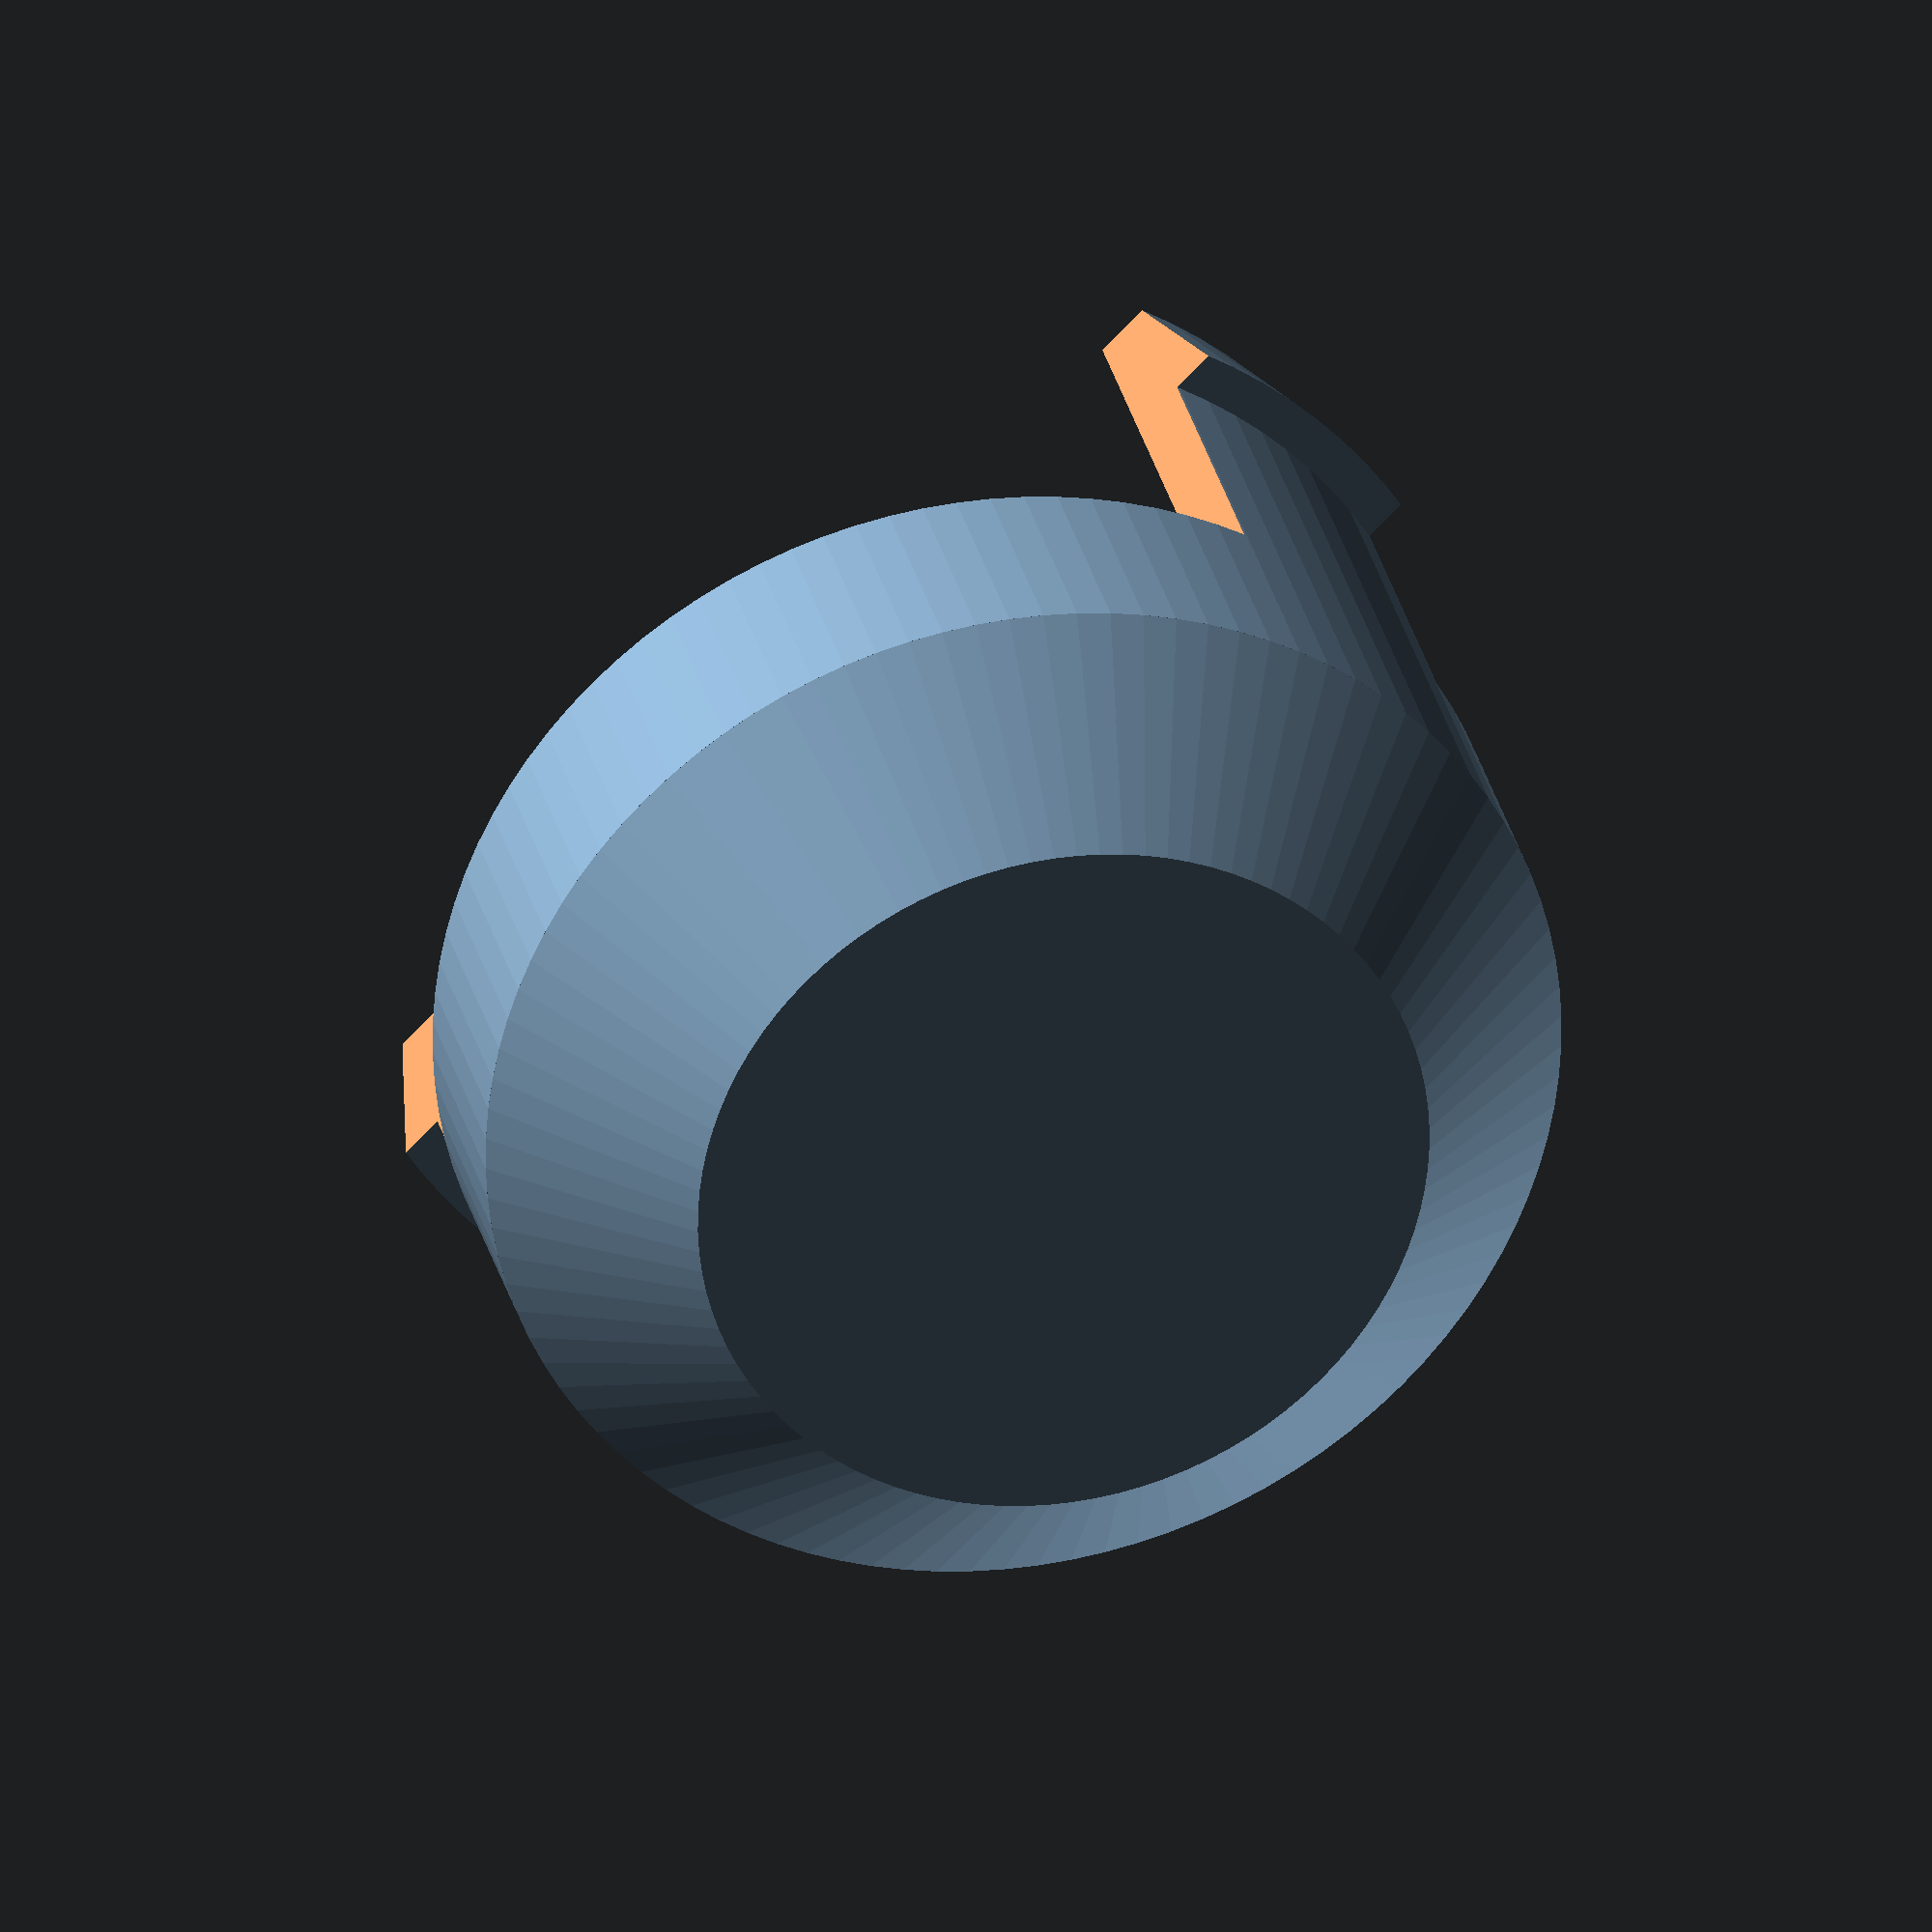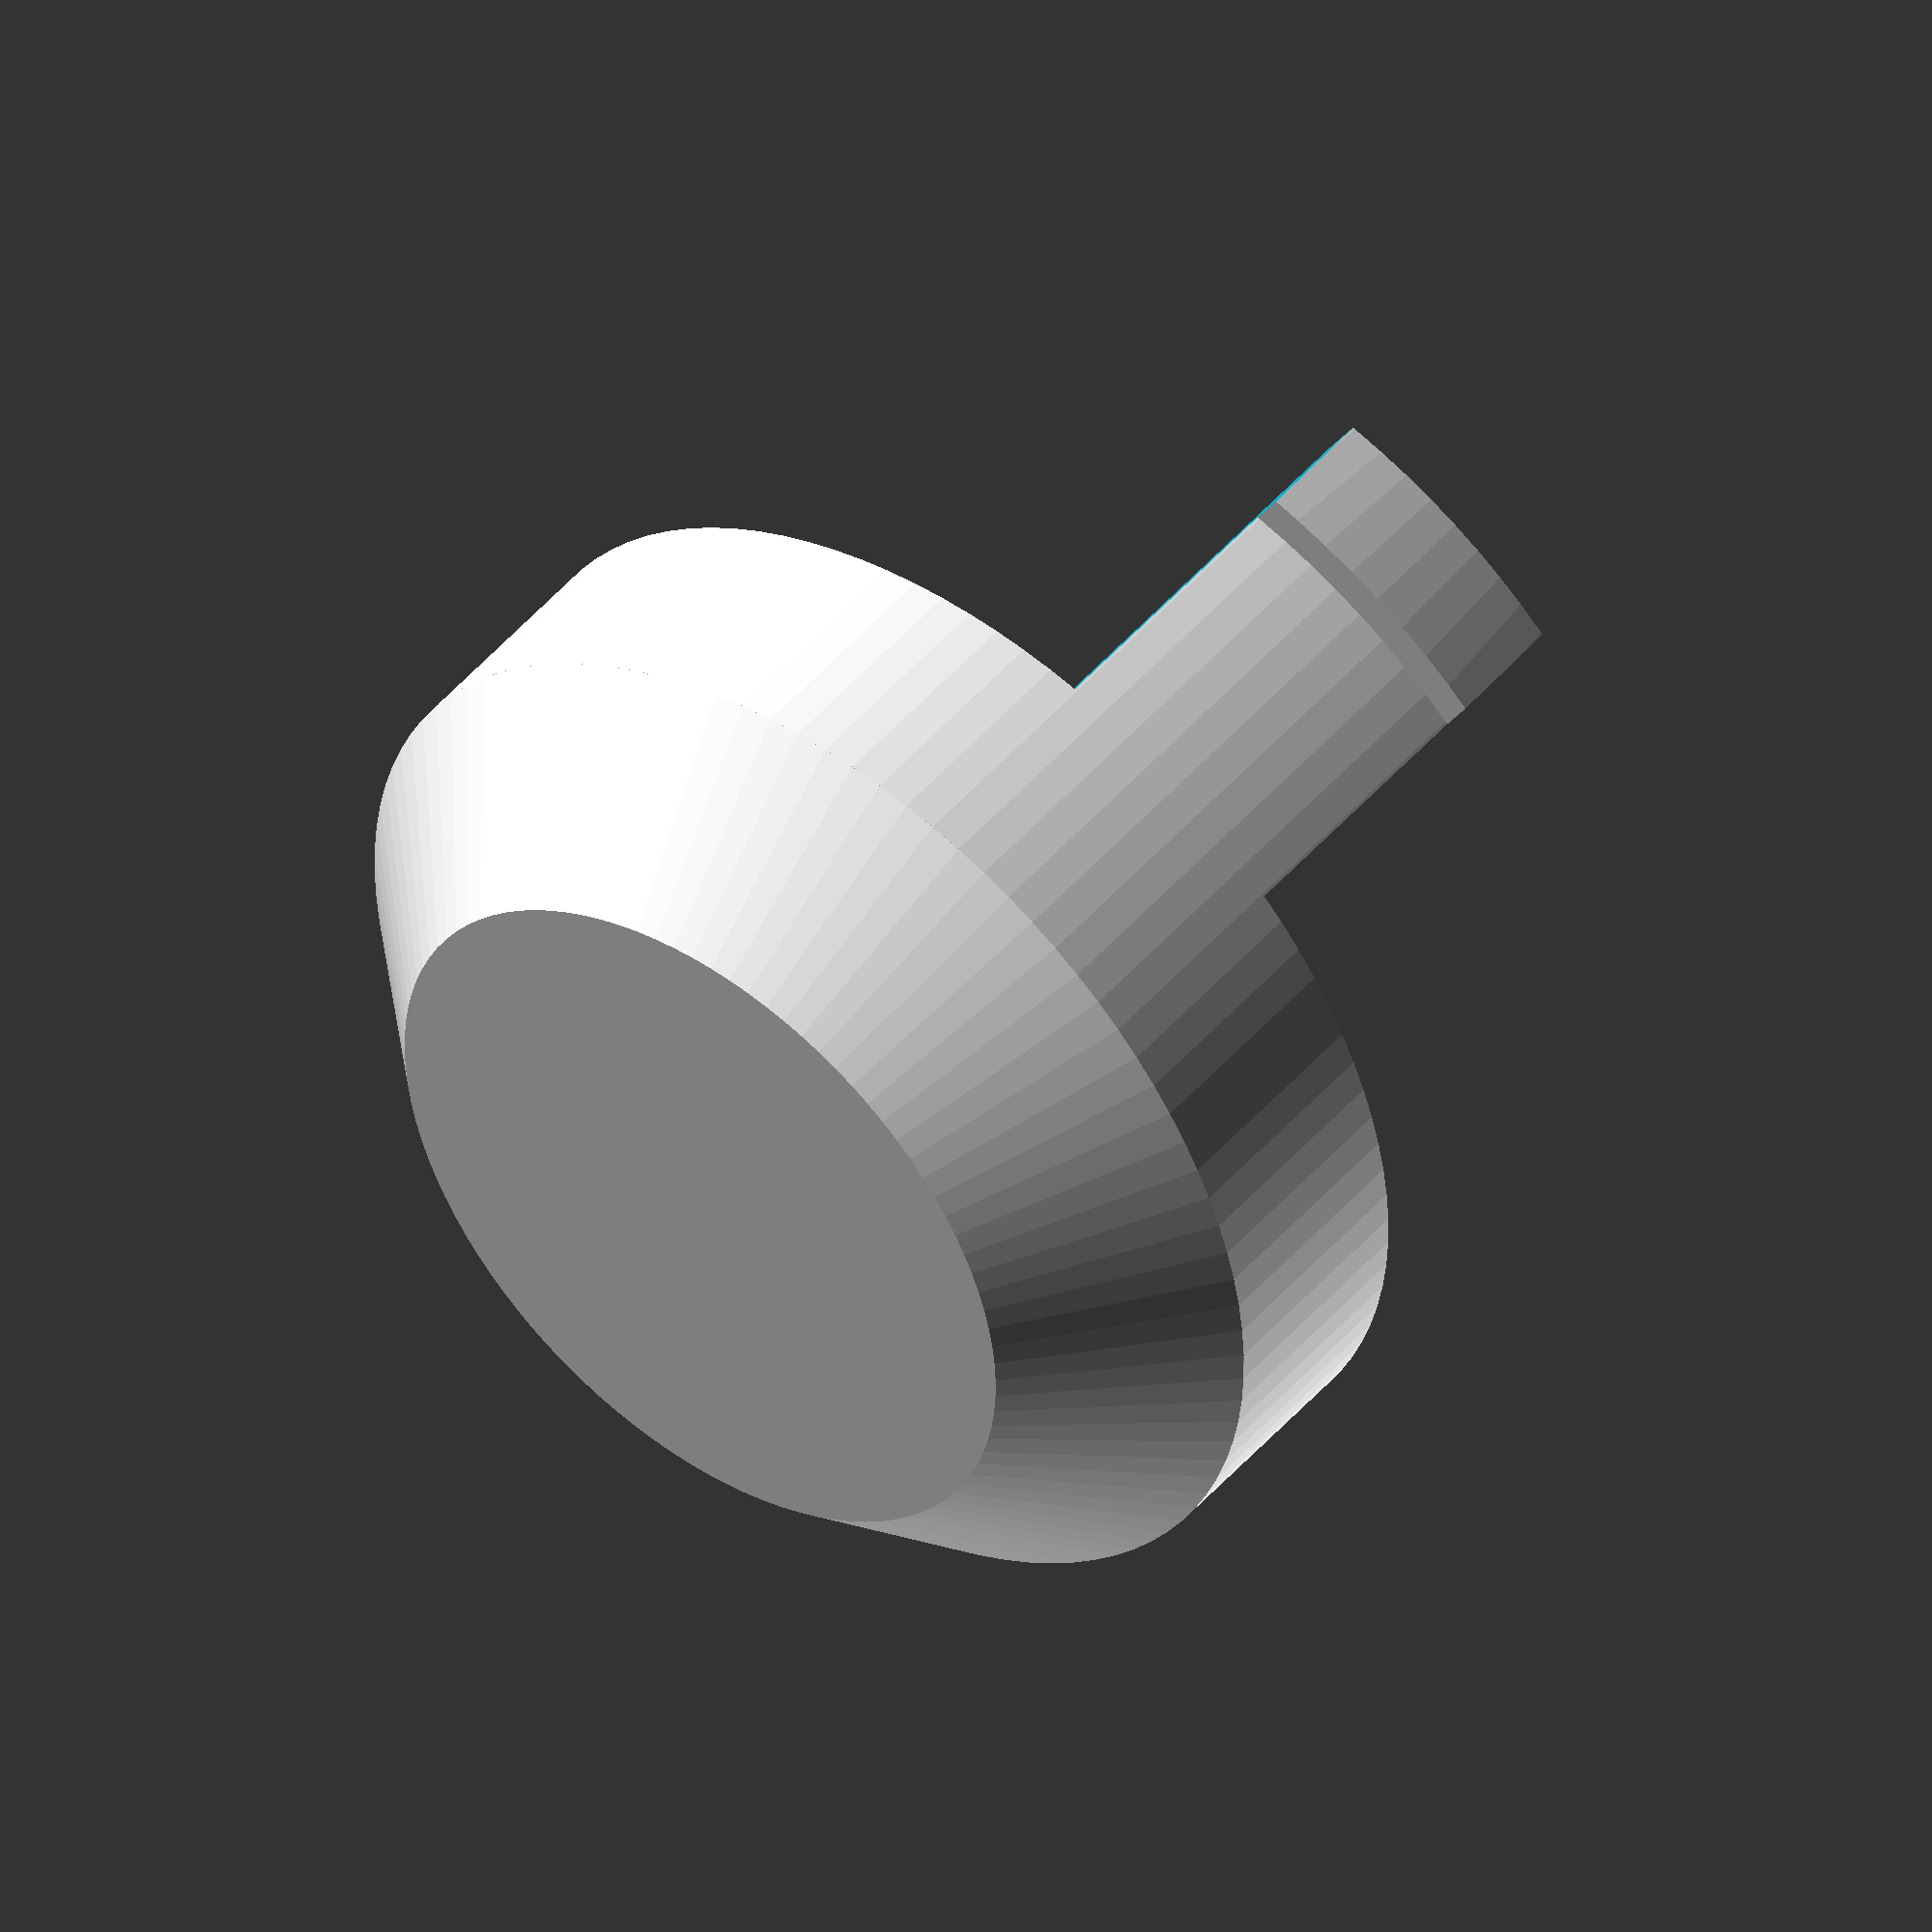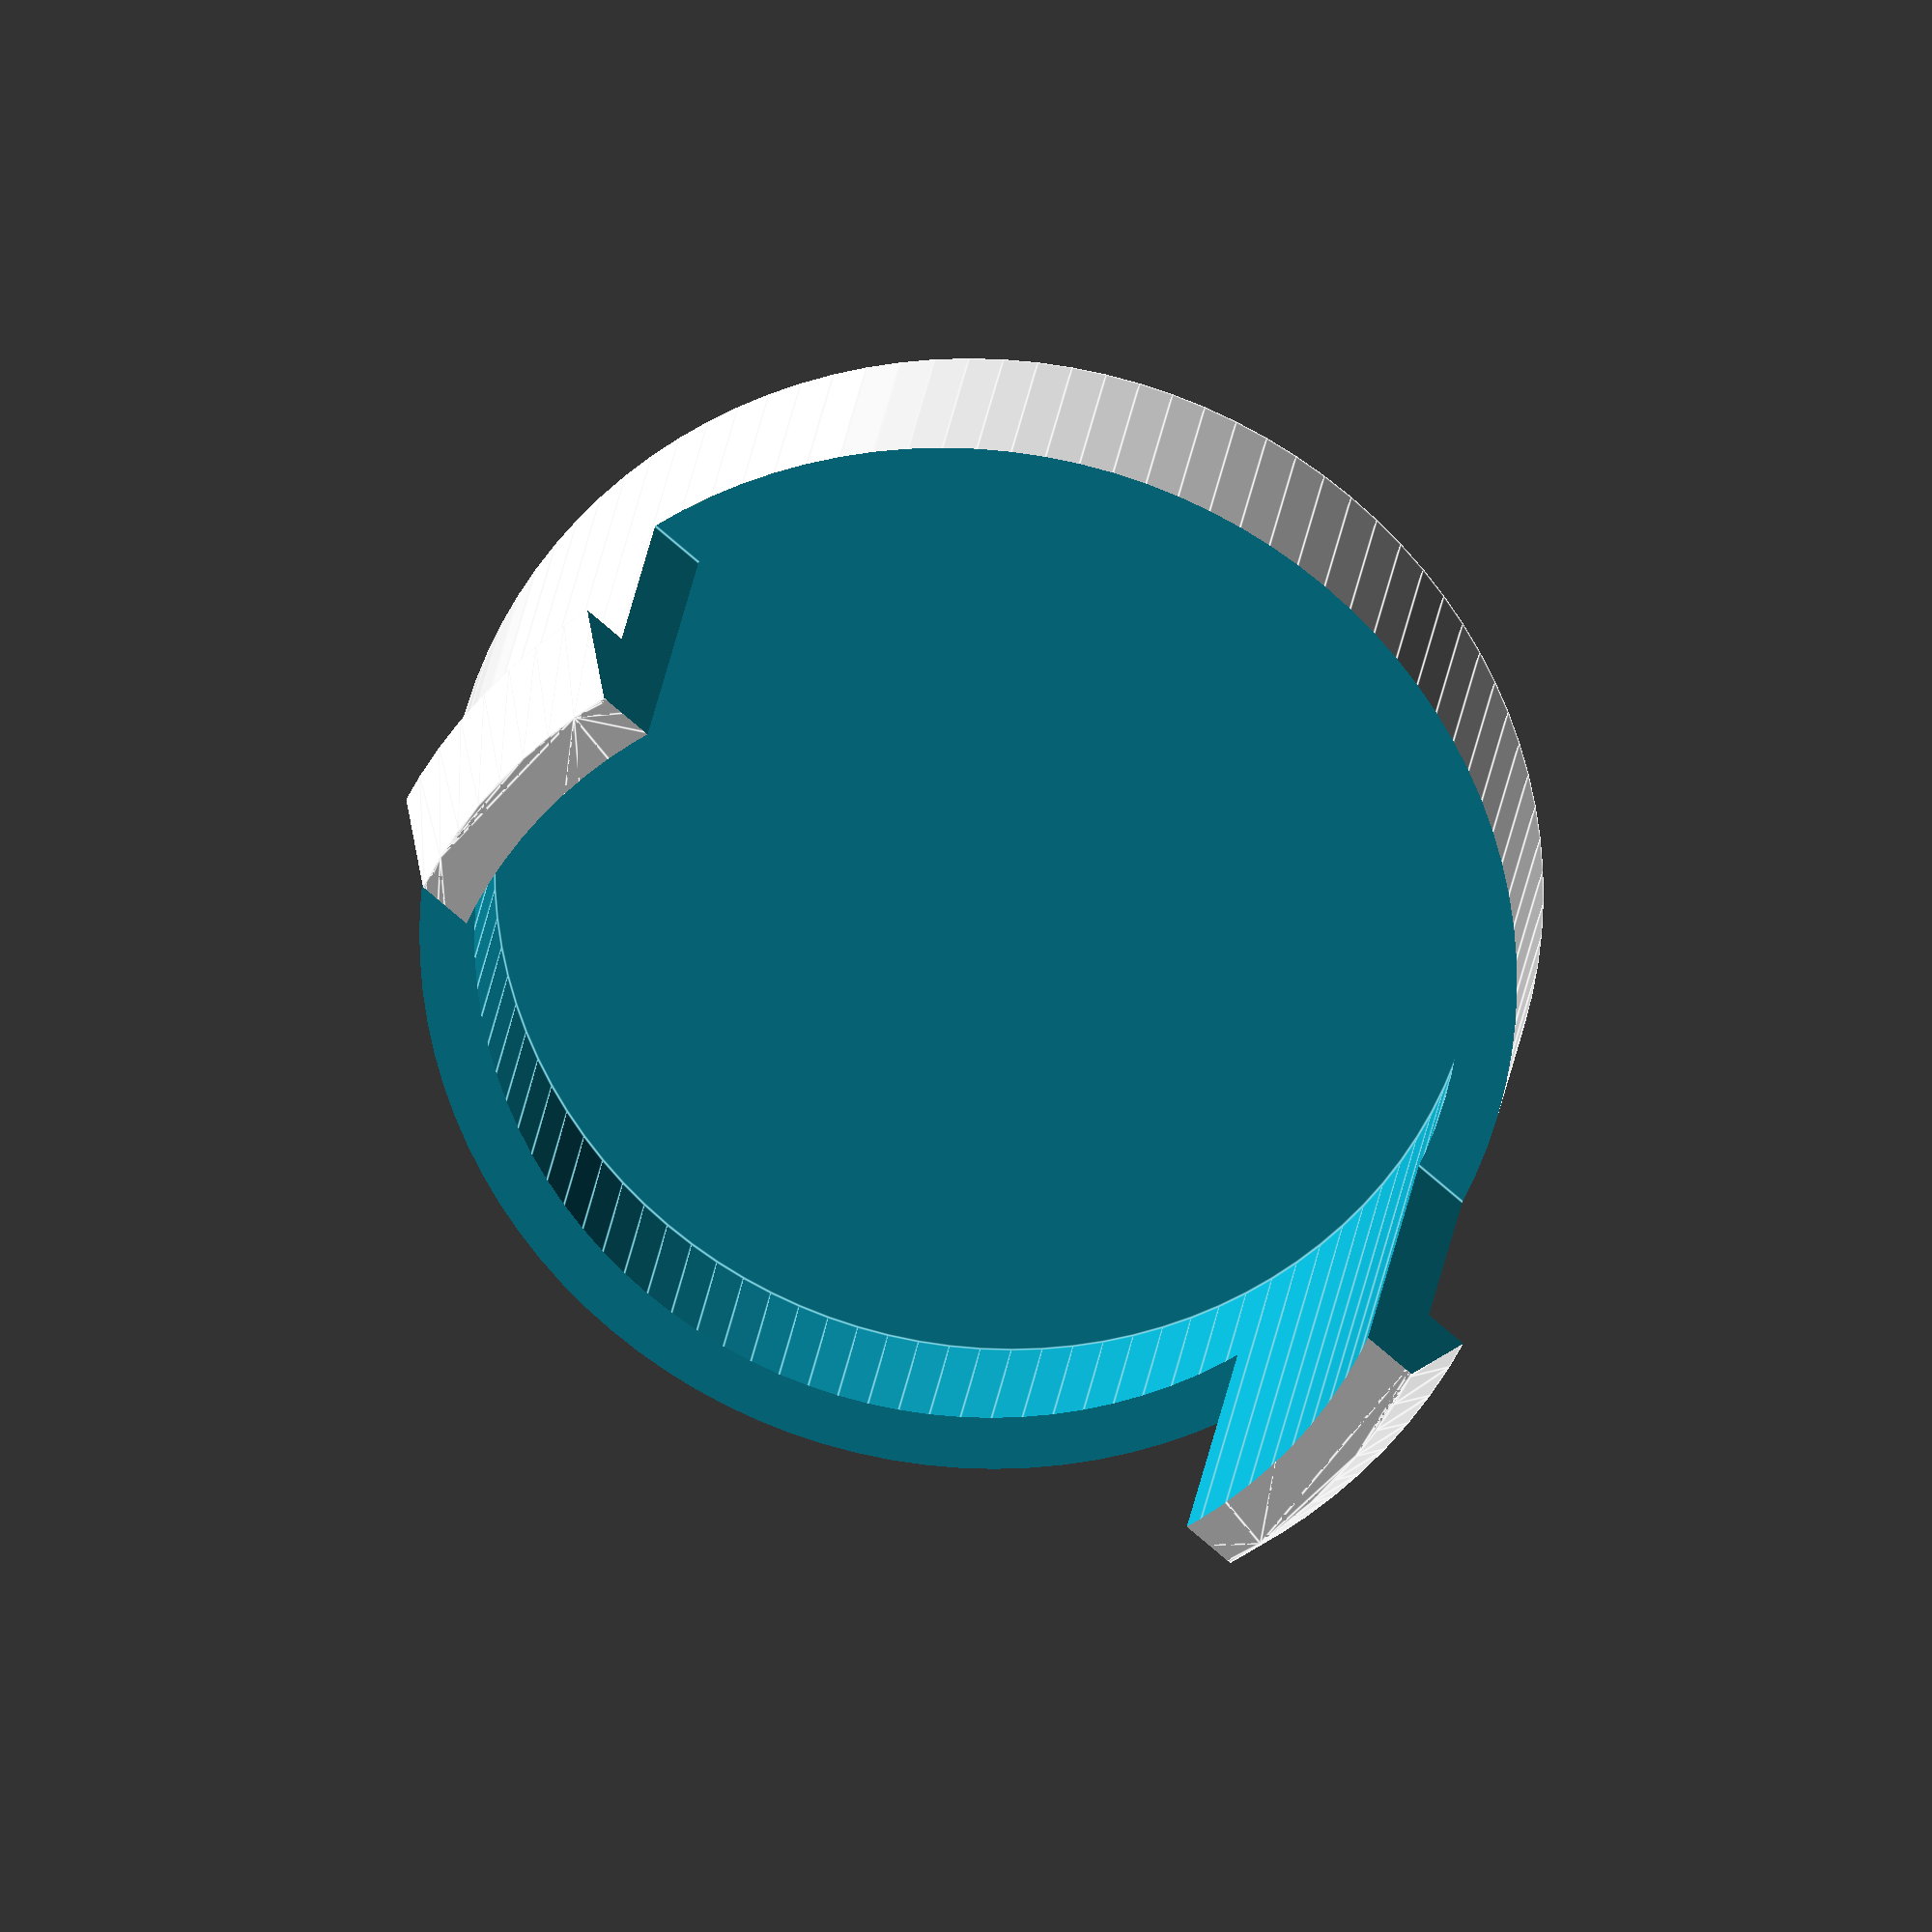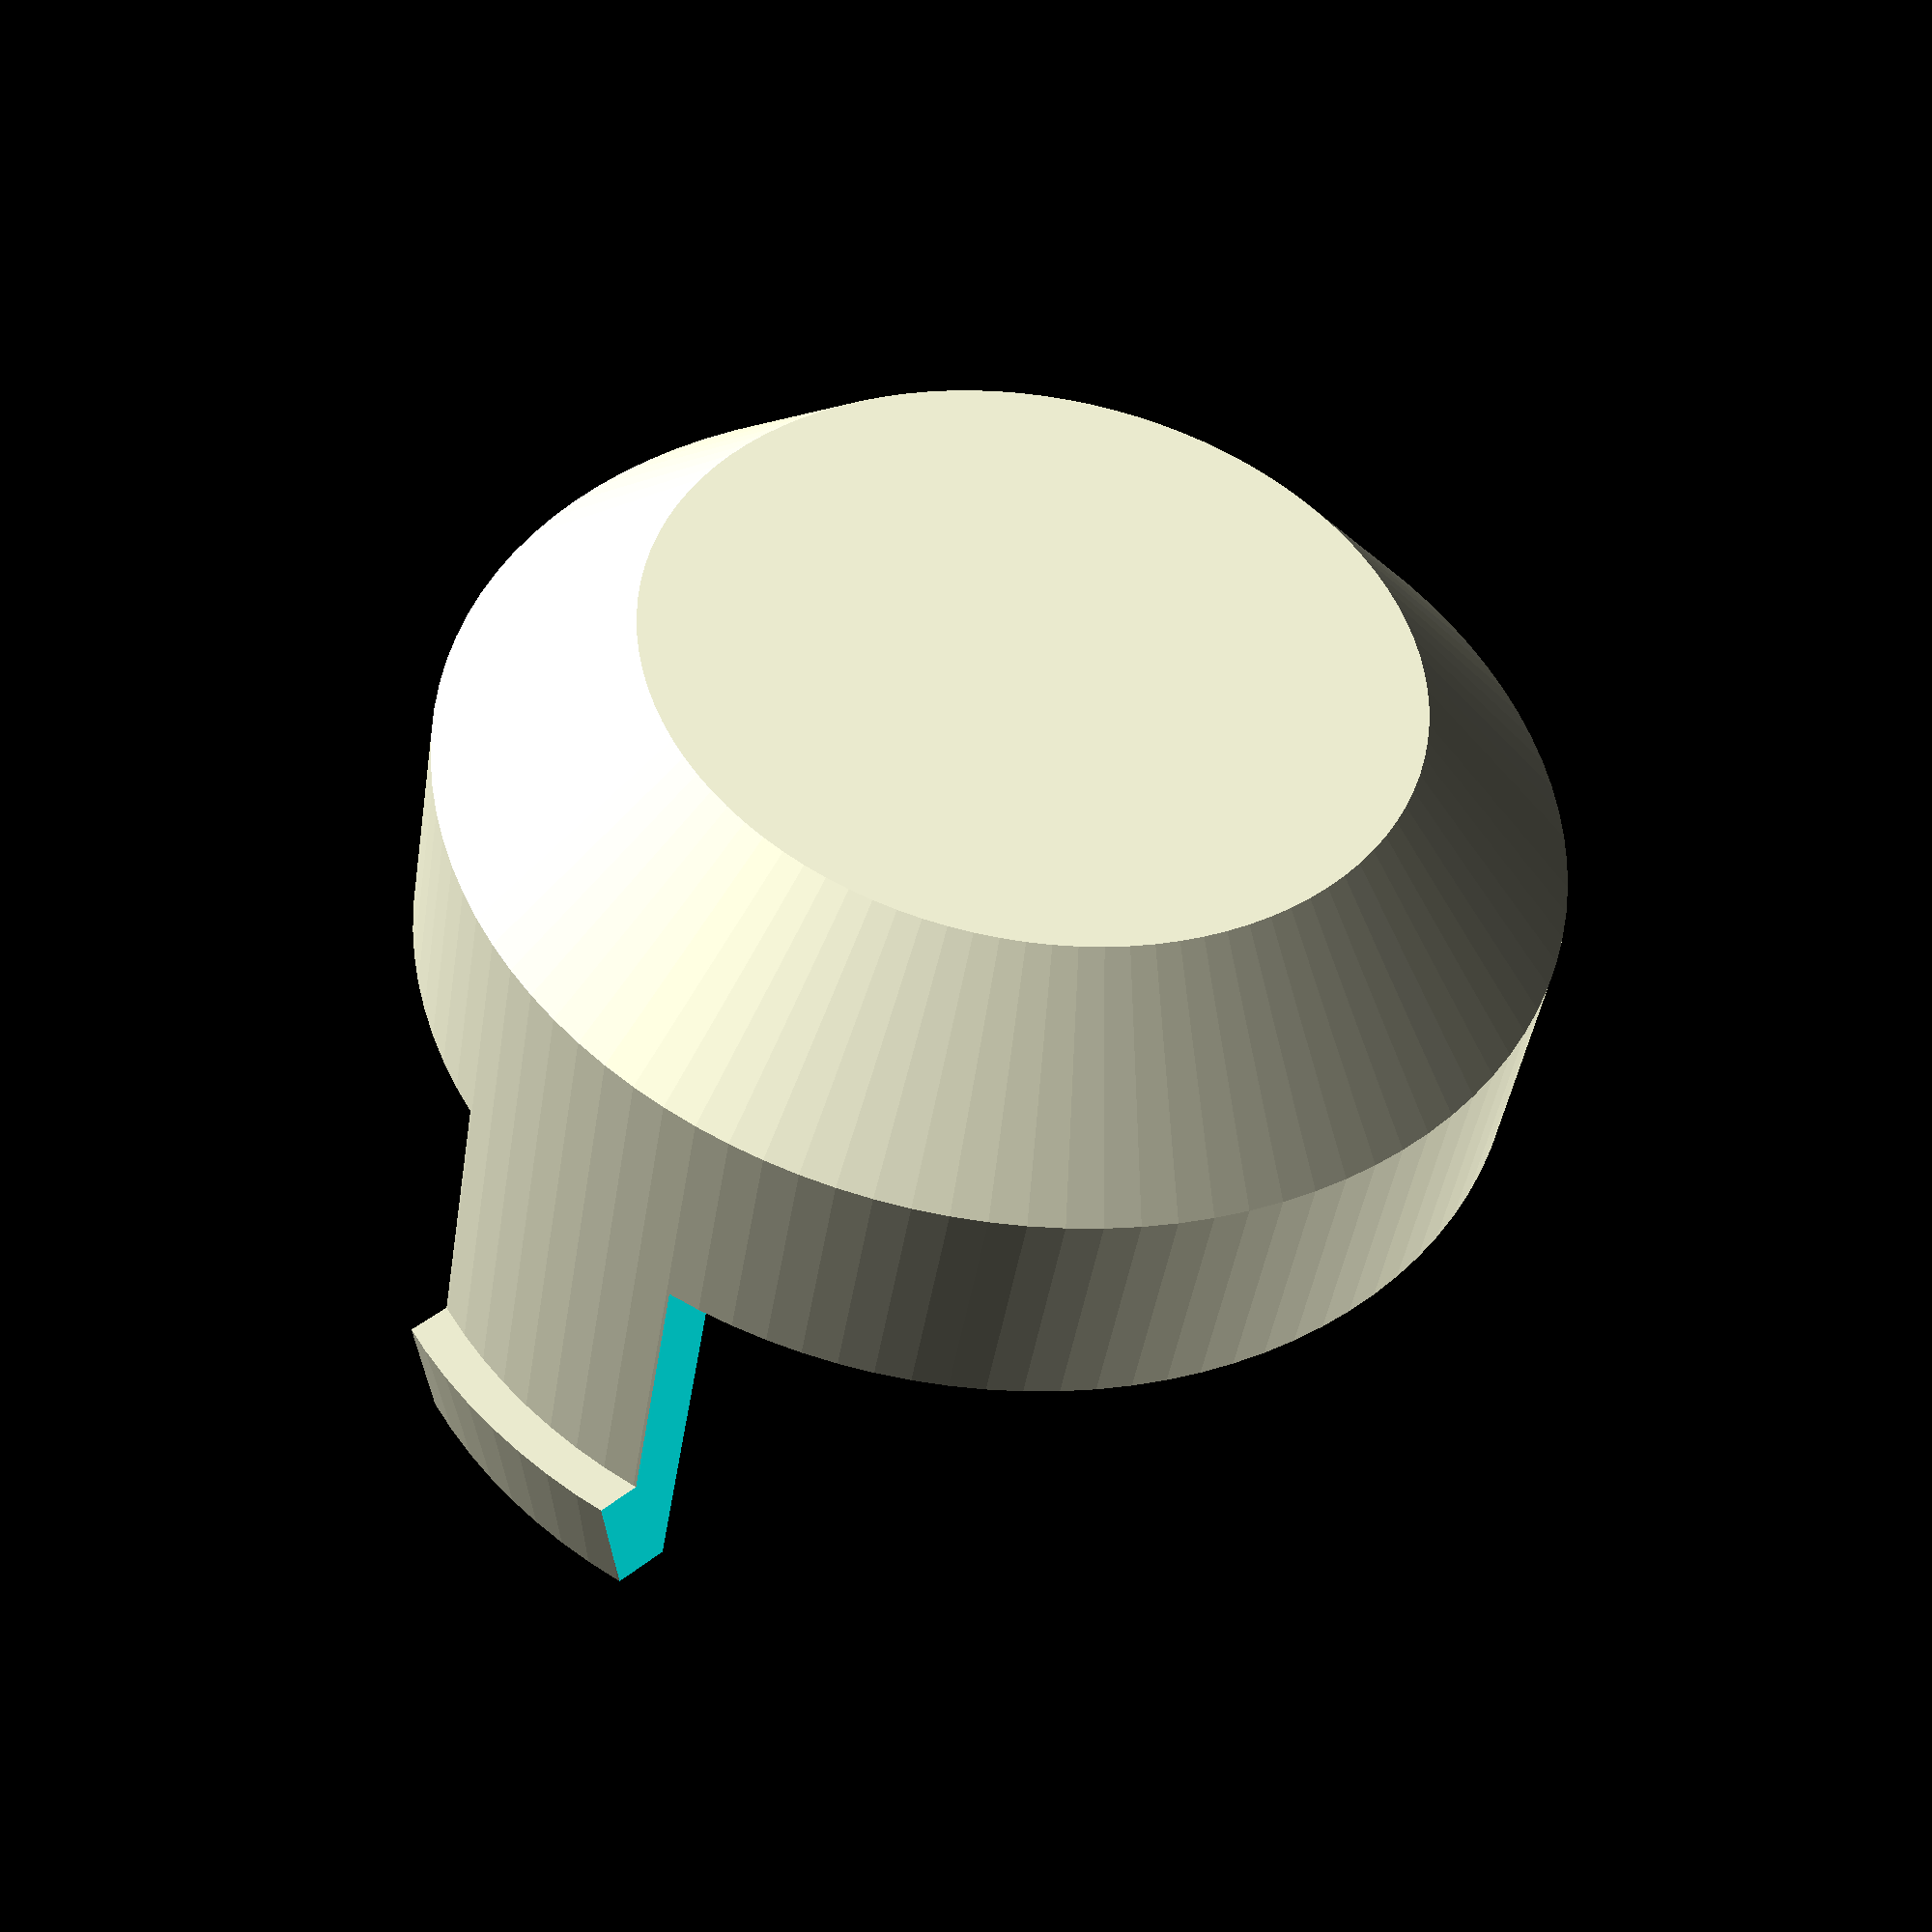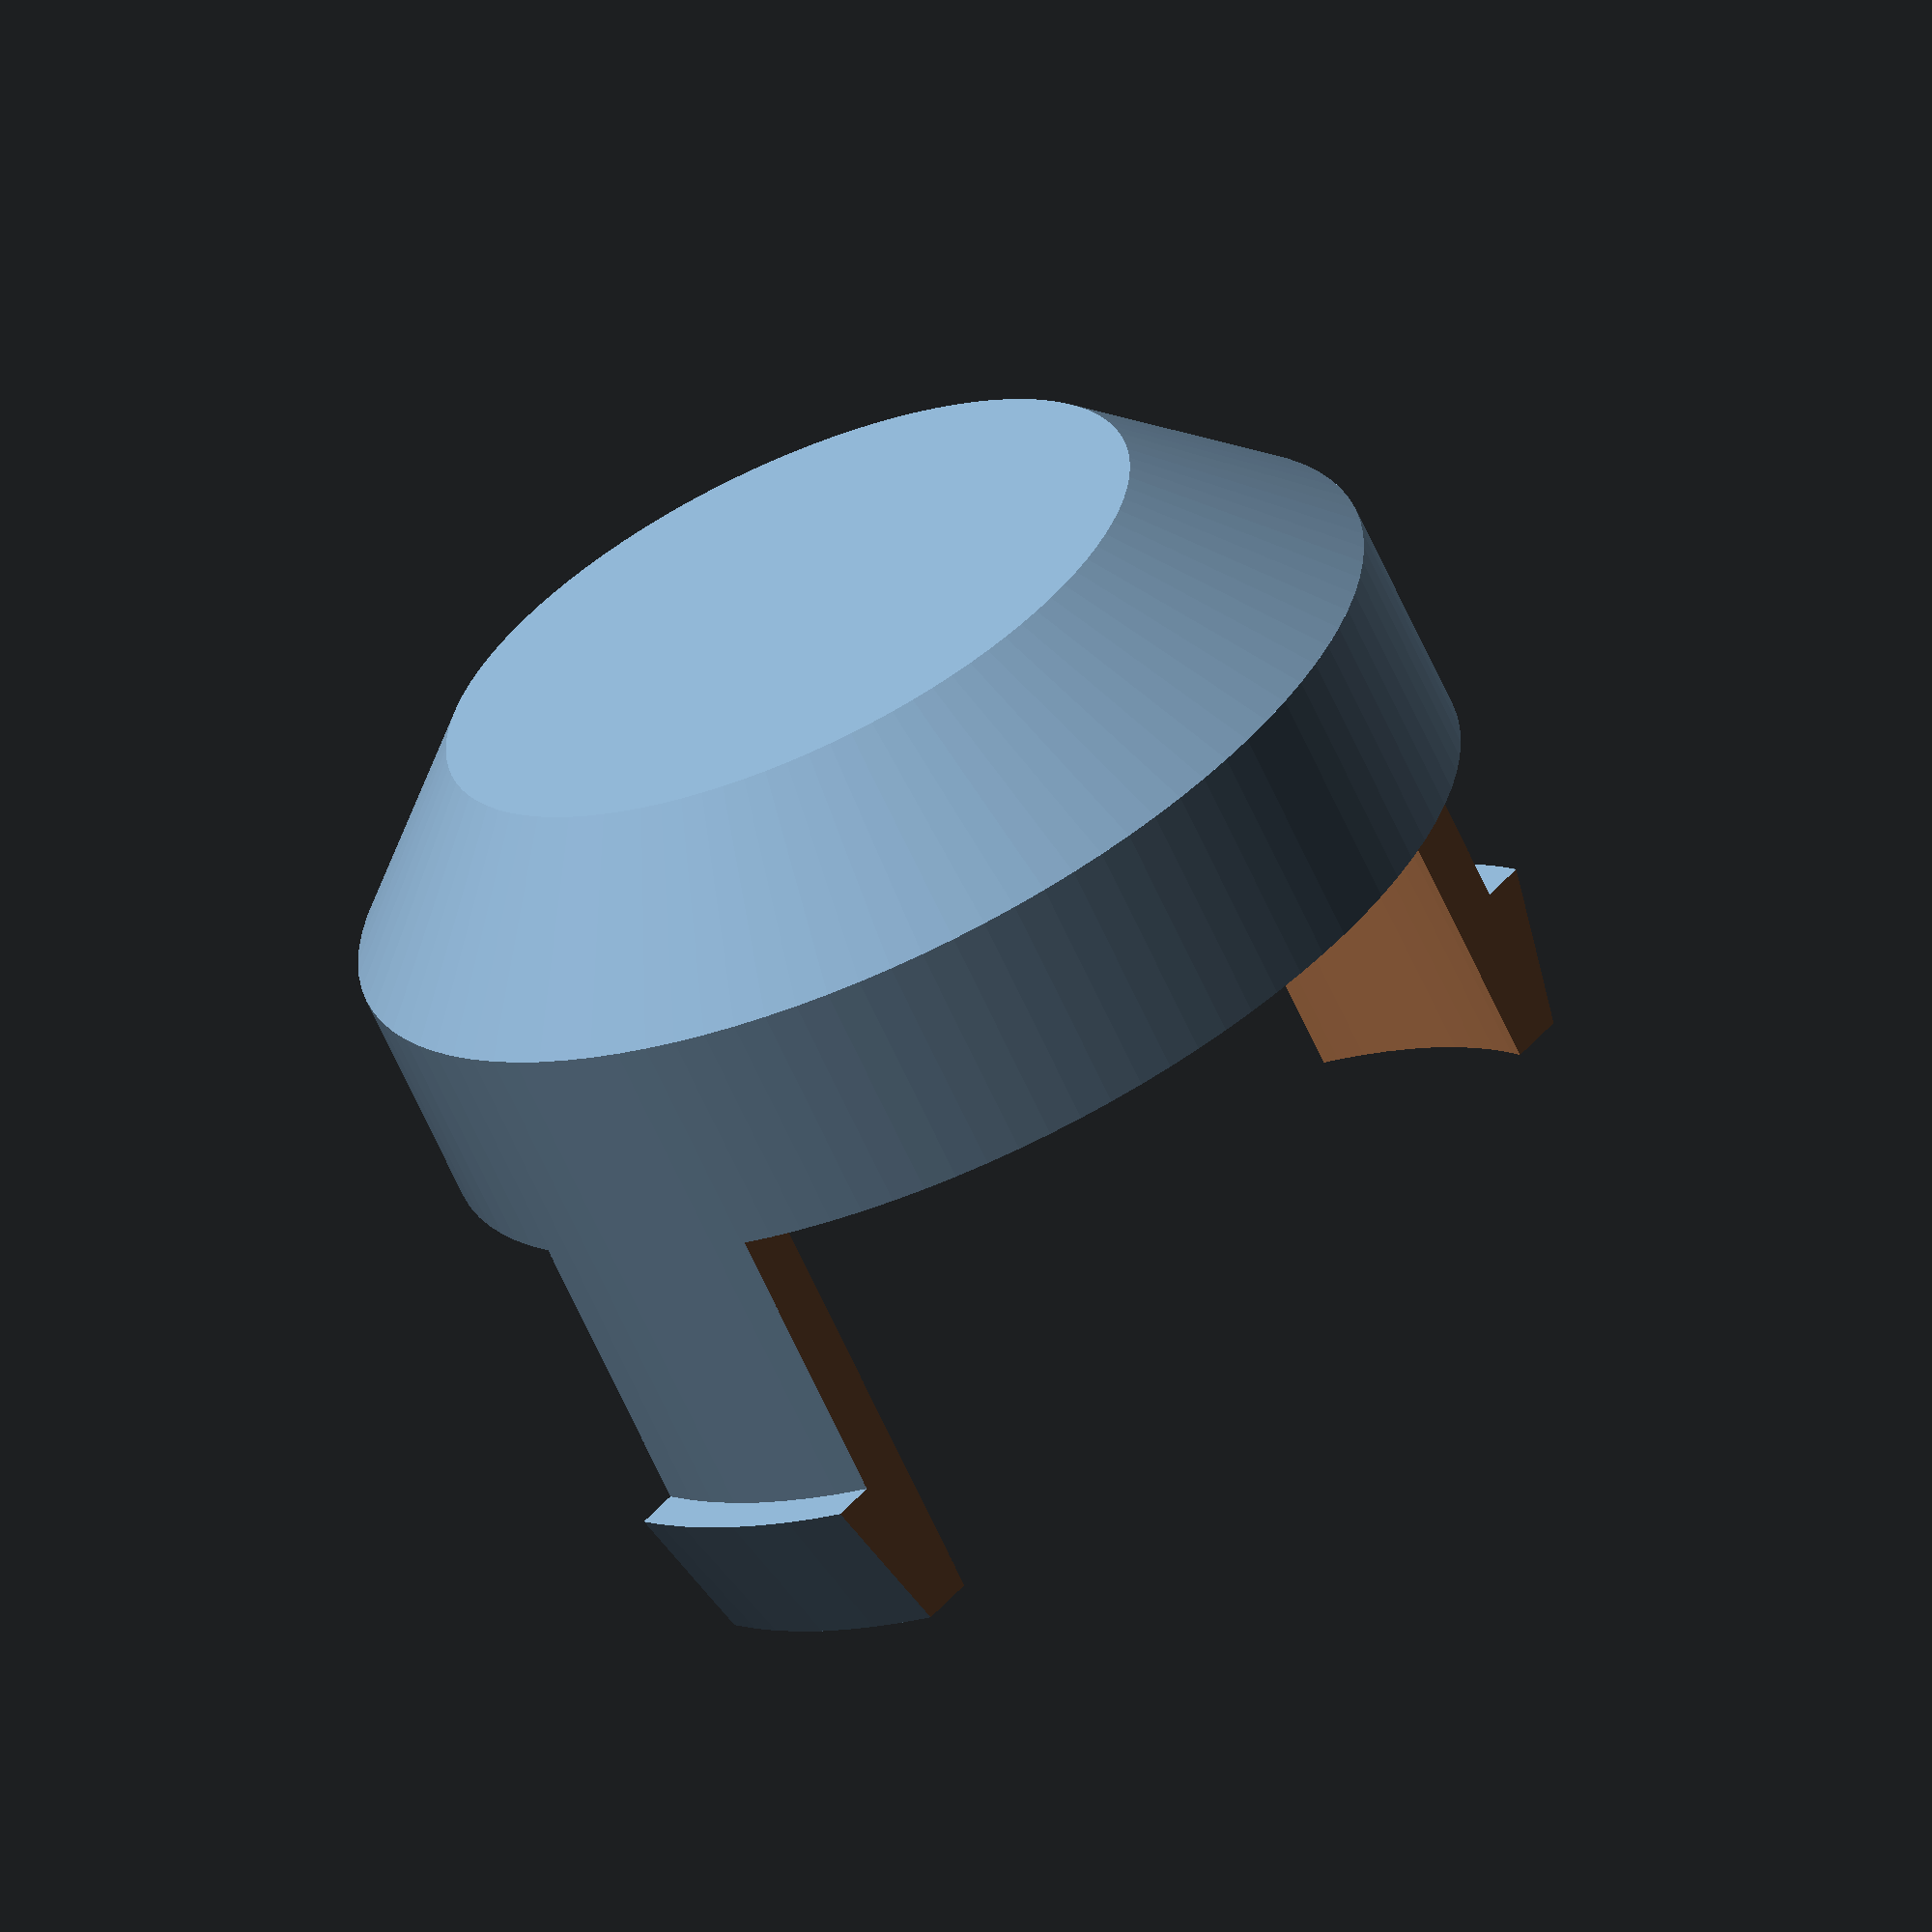
<openscad>
module copy_x() {
    children();
    mirror([0,1,0])
    children();
}

$fn = 100;

d1 = 34;
d2 = 50;
d2in = 45;
d3 = 54;
h1 = 8;
h2 = 10.6;
h23 = 31;

w3 = 12.7;

linear_extrude(height = h1, scale = d2/d1)
circle(d = d1);

difference() {
    union() {
        translate([0, 0, 8])
        cylinder(d = d2, h = h23);
        
        translate([0, 0, h1 + h23])
        mirror([0, 0, 1])
        linear_extrude(height = 7, scale = d3/d2)
        circle(d = d2);
    }
    
    copy_x()
    translate([-50, w3/2, h1+h2])
    cube([100, 100, 100]);
    
    translate([0, 0, h1 + 2.5])
    cylinder(d = d2in, h = 100);
}

</openscad>
<views>
elev=149.3 azim=224.7 roll=13.1 proj=o view=wireframe
elev=312.5 azim=239.1 roll=218.1 proj=o view=wireframe
elev=337.4 azim=40.5 roll=6.5 proj=o view=edges
elev=223.4 azim=224.8 roll=8.8 proj=p view=solid
elev=65.8 azim=50.2 roll=204.4 proj=o view=solid
</views>
